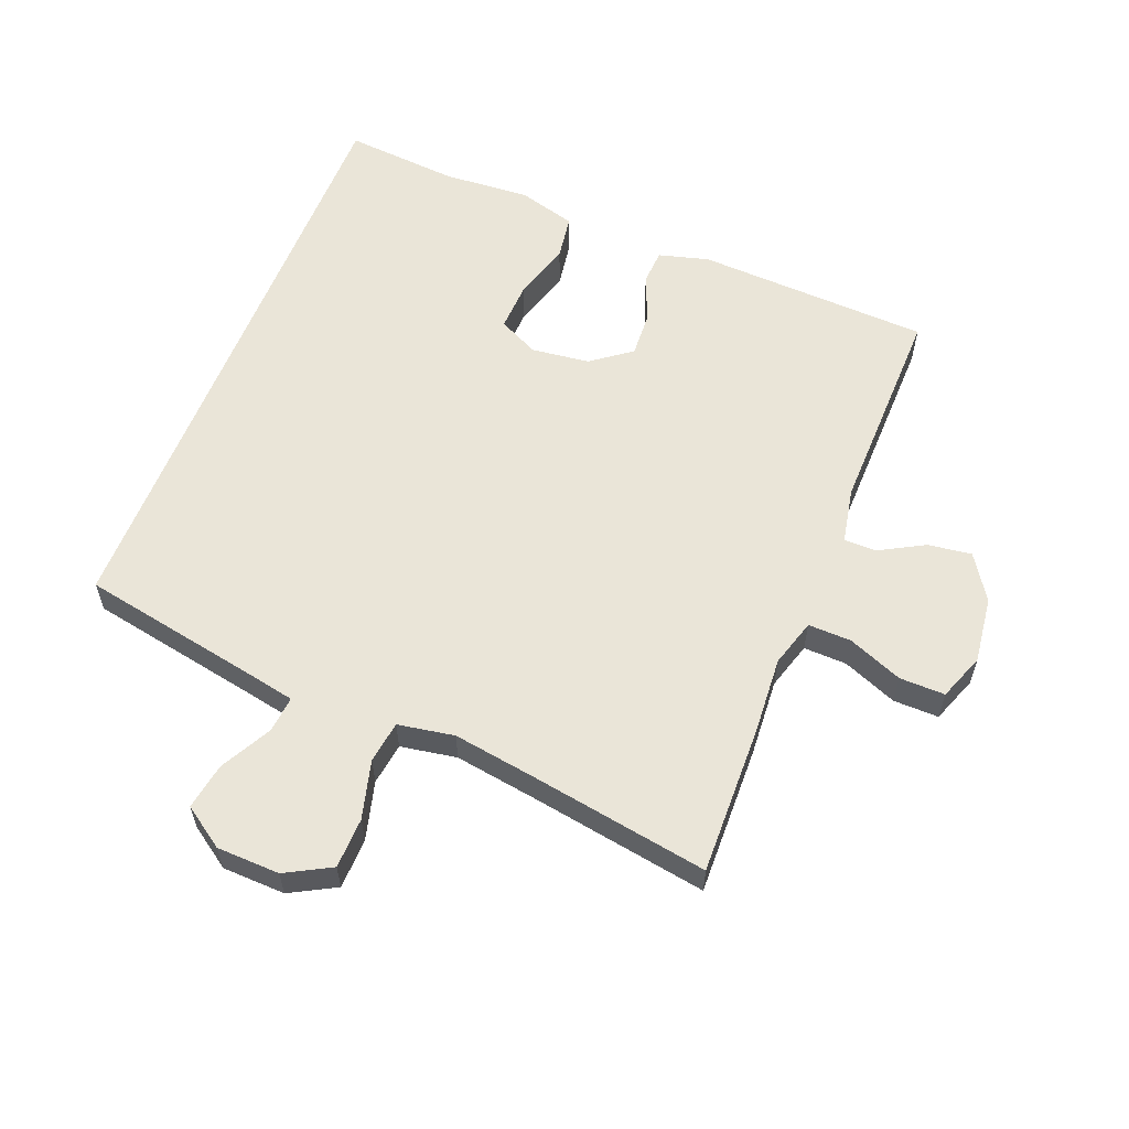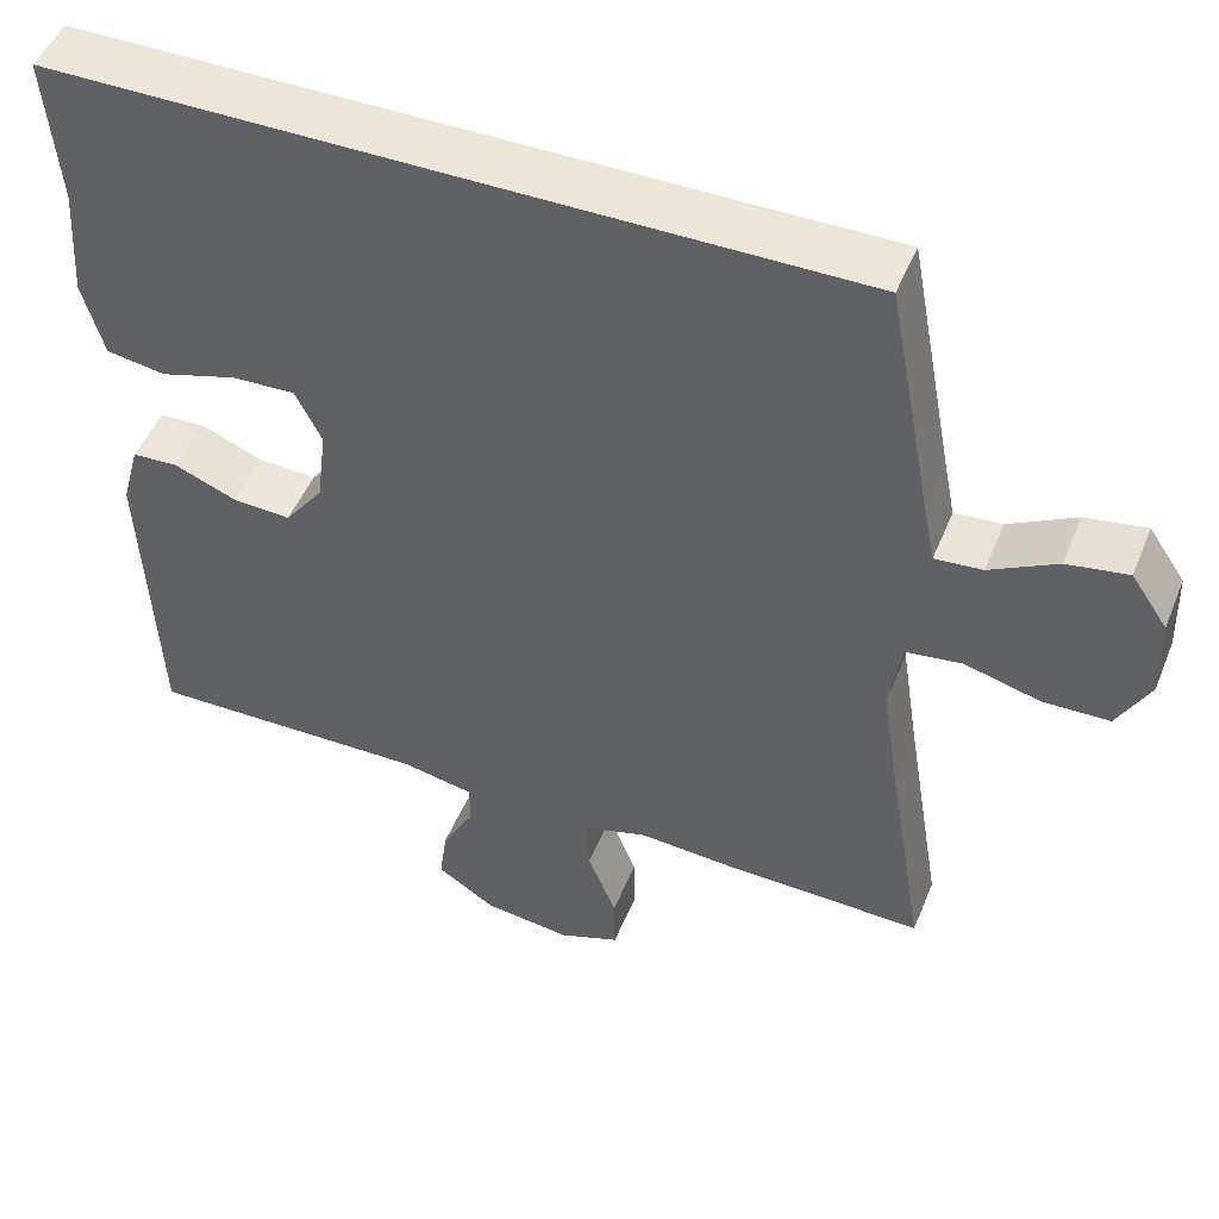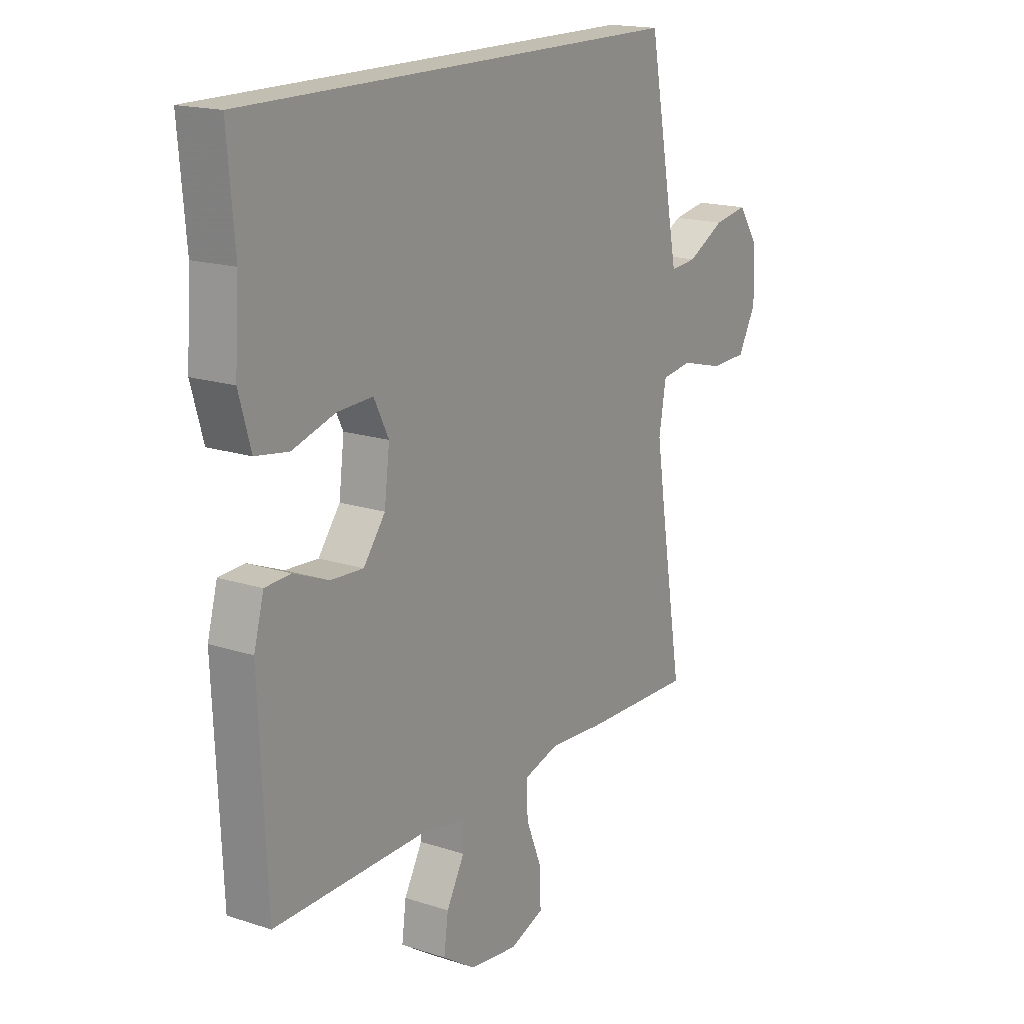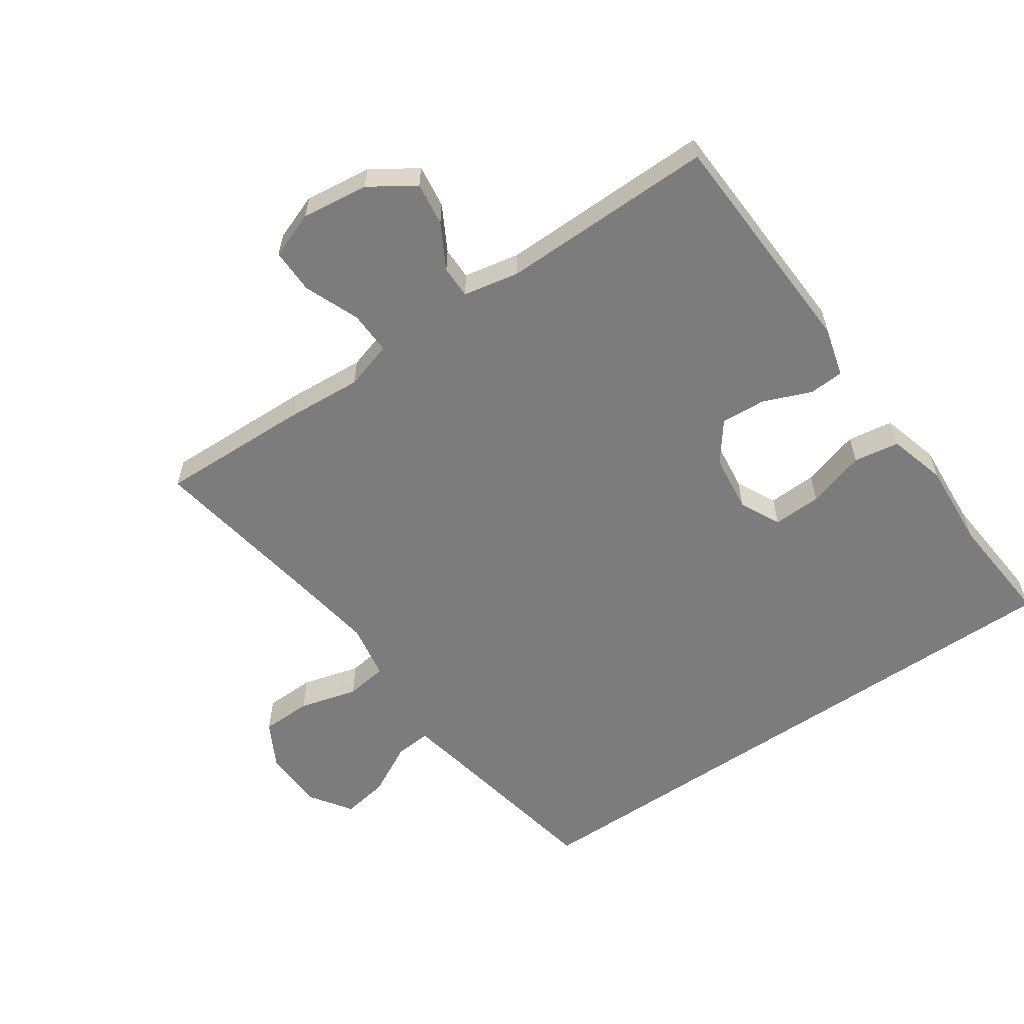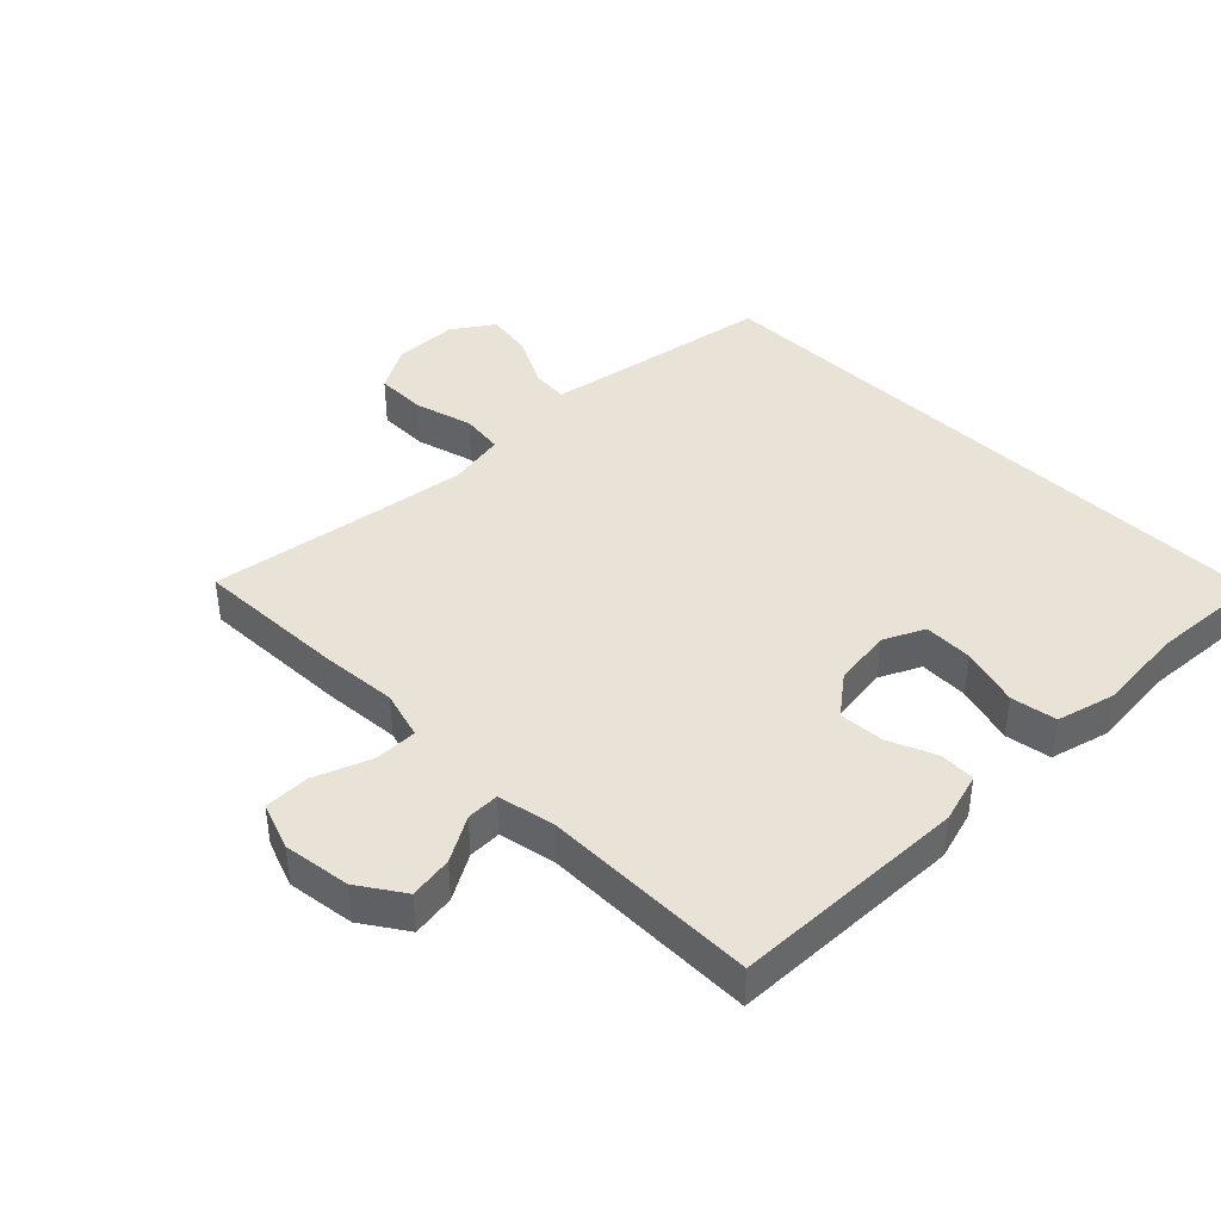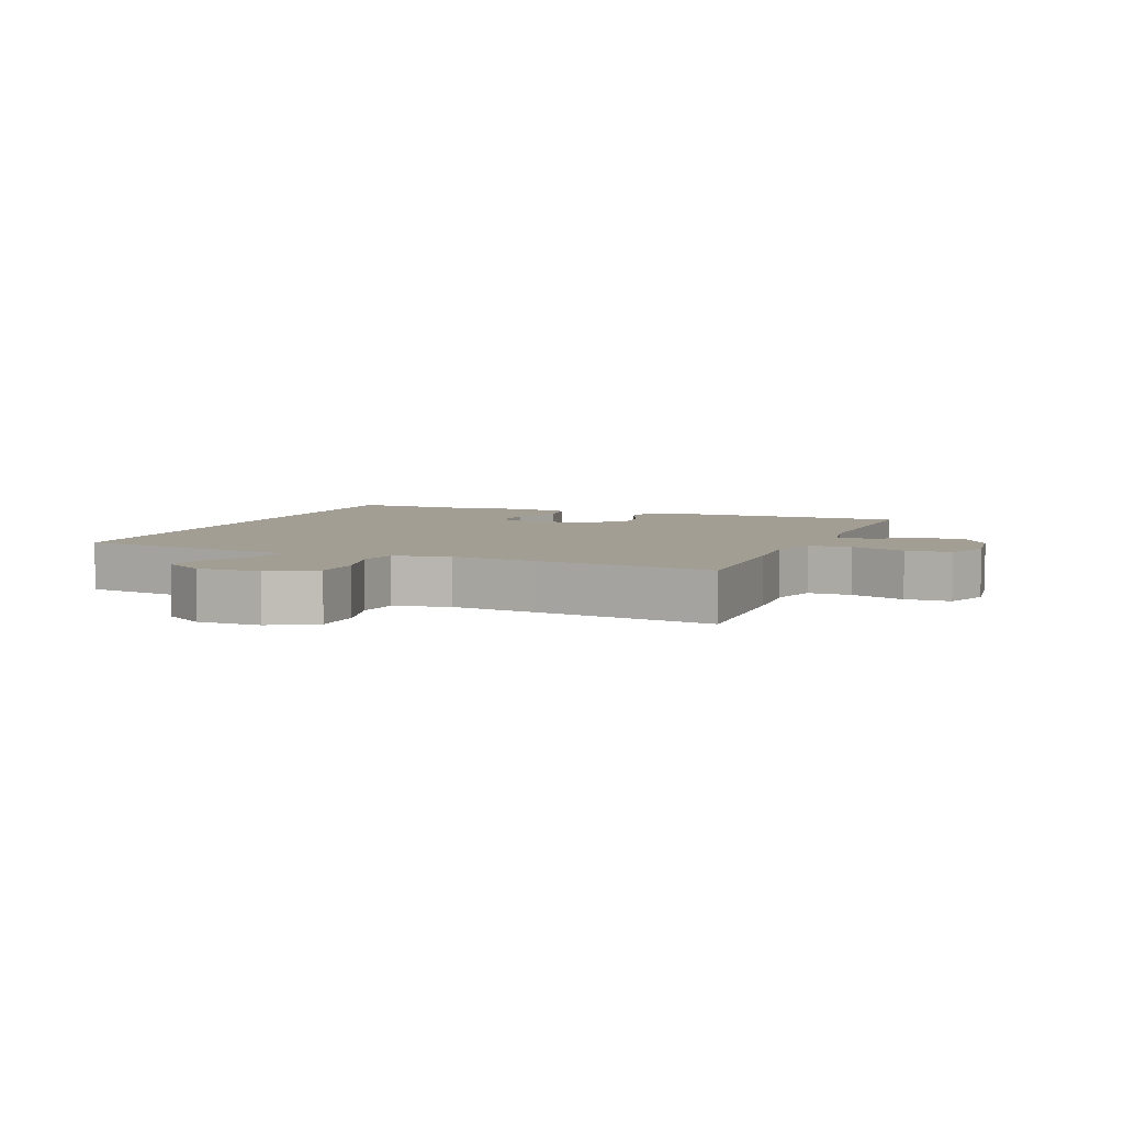
<metadata>
{"format":"obj","ext":"obj","renderer":"f3d","projection":"perspective","resolution":1024,"background":"white","views":[{"elev":58.7,"azim":111.6,"up":"+Y"},{"elev":48.7,"azim":21.7,"up":"+Z"},{"elev":17.3,"azim":-57.0,"up":"+Z"},{"elev":-58.8,"azim":-145.5,"up":"+Y"},{"elev":41.4,"azim":-135.5,"up":"+Y"},{"elev":5.1,"azim":110.9,"up":"+Y"}]}
</metadata>
<code>
v 0.5 0.07 -0.5
v 0.268 0.07 -0.494
v 0.15 0.07 -0.486
v 0.076 0.07 -0.508
v 0.078 0.07 -0.575
v 0.112 0.07 -0.659
v 0.113 0.07 -0.729
v 0.041 0.07 -0.756
v -0.062 0.07 -0.743
v -0.131 0.07 -0.698
v -0.122 0.07 -0.631
v -0.084 0.07 -0.562
v -0.084 0.07 -0.512
v -0.17 0.07 -0.495
v -0.5 0.07 -0.5
v -0.516 0.07 -0.139
v -0.495 0.07 -0.062
v -0.441 0.07 -0.059
v -0.367 0.07 -0.089
v -0.298 0.07 -0.093
v -0.252 0.07 -0.032
v -0.241 0.07 0.058
v -0.272 0.07 0.12
v -0.347 0.07 0.117
v -0.437 0.07 0.09
v -0.507 0.07 0.101
v -0.532 0.07 0.19
v -0.523 0.07 0.324
v -0.538 0.07 0.5
v 0.401 0.07 0.5
v 0.453 0.07 0.224
v 0.468 0.07 0.148
v 0.524 0.07 0.153
v 0.603 0.07 0.195
v 0.675 0.07 0.207
v 0.718 0.07 0.144
v 0.721 0.07 0.047
v 0.683 0.07 -0.023
v 0.605 0.07 -0.025
v 0.515 0.07 -0.001
v 0.45 0.07 -0.01
v 0.435 0.07 -0.097
v 0.455 0.07 -0.227
v 0.5 0 -0.5
v 0.268 0 -0.494
v 0.15 0 -0.486
v 0.076 0 -0.508
v 0.078 0 -0.575
v 0.112 0 -0.659
v 0.113 0 -0.729
v 0.041 0 -0.756
v -0.062 0 -0.743
v -0.131 0 -0.698
v -0.122 0 -0.631
v -0.084 0 -0.562
v -0.084 0 -0.512
v -0.17 0 -0.495
v -0.5 0 -0.5
v -0.516 0 -0.139
v -0.495 0 -0.062
v -0.441 0 -0.059
v -0.367 0 -0.089
v -0.298 0 -0.093
v -0.252 0 -0.032
v -0.241 0 0.058
v -0.272 0 0.12
v -0.347 0 0.117
v -0.437 0 0.09
v -0.507 0 0.101
v -0.532 0 0.19
v -0.523 0 0.324
v -0.538 0 0.5
v 0.401 0 0.5
v 0.453 0 0.224
v 0.468 0 0.148
v 0.524 0 0.153
v 0.603 0 0.195
v 0.675 0 0.207
v 0.718 0 0.144
v 0.721 0 0.047
v 0.683 0 -0.023
v 0.605 0 -0.025
v 0.515 0 -0.001
v 0.45 0 -0.01
v 0.435 0 -0.097
v 0.455 0 -0.227
f 38 39 40
f 37 38 40
f 36 37 40
f 35 36 40
f 34 35 40
f 33 34 40
f 32 33 40 41
f 31 32 41 42
f 30 31 42
f 29 30 42
f 28 29 42
f 26 27 28
f 25 26 28
f 24 25 28
f 23 24 28
f 17 18 19
f 16 17 19
f 15 16 19
f 14 15 19
f 13 14 19 20
f 10 11 12
f 9 10 12
f 8 9 12
f 7 8 12
f 6 7 12
f 5 6 12
f 4 5 12 13
f 13 20 21
f 4 13 21
f 3 4 21
f 3 21 22
f 2 3 22
f 1 2 22
f 43 1 22
f 42 43 22 23
f 23 28 42
f 83 82 81
f 83 81 80
f 83 80 79
f 83 79 78
f 83 78 77
f 83 77 76
f 84 83 76 75
f 85 84 75 74
f 85 74 73
f 85 73 72
f 85 72 71
f 71 70 69
f 71 69 68
f 71 68 67
f 71 67 66
f 62 61 60
f 62 60 59
f 62 59 58
f 62 58 57
f 63 62 57 56
f 55 54 53
f 55 53 52
f 55 52 51
f 55 51 50
f 55 50 49
f 55 49 48
f 56 55 48 47
f 64 63 56
f 64 56 47
f 64 47 46
f 65 64 46
f 65 46 45
f 65 45 44
f 65 44 86
f 66 65 86 85
f 85 71 66
f 1 44 45 2
f 2 45 46 3
f 3 46 47 4
f 4 47 48 5
f 5 48 49 6
f 6 49 50 7
f 7 50 51 8
f 8 51 52 9
f 9 52 53 10
f 10 53 54 11
f 11 54 55 12
f 12 55 56 13
f 13 56 57 14
f 14 57 58 15
f 15 58 59 16
f 16 59 60 17
f 17 60 61 18
f 18 61 62 19
f 19 62 63 20
f 20 63 64 21
f 21 64 65 22
f 22 65 66 23
f 23 66 67 24
f 24 67 68 25
f 25 68 69 26
f 26 69 70 27
f 27 70 71 28
f 28 71 72 29
f 29 72 73 30
f 30 73 74 31
f 31 74 75 32
f 32 75 76 33
f 33 76 77 34
f 34 77 78 35
f 35 78 79 36
f 36 79 80 37
f 37 80 81 38
f 38 81 82 39
f 39 82 83 40
f 40 83 84 41
f 41 84 85 42
f 42 85 86 43
f 43 86 44 1

</code>
